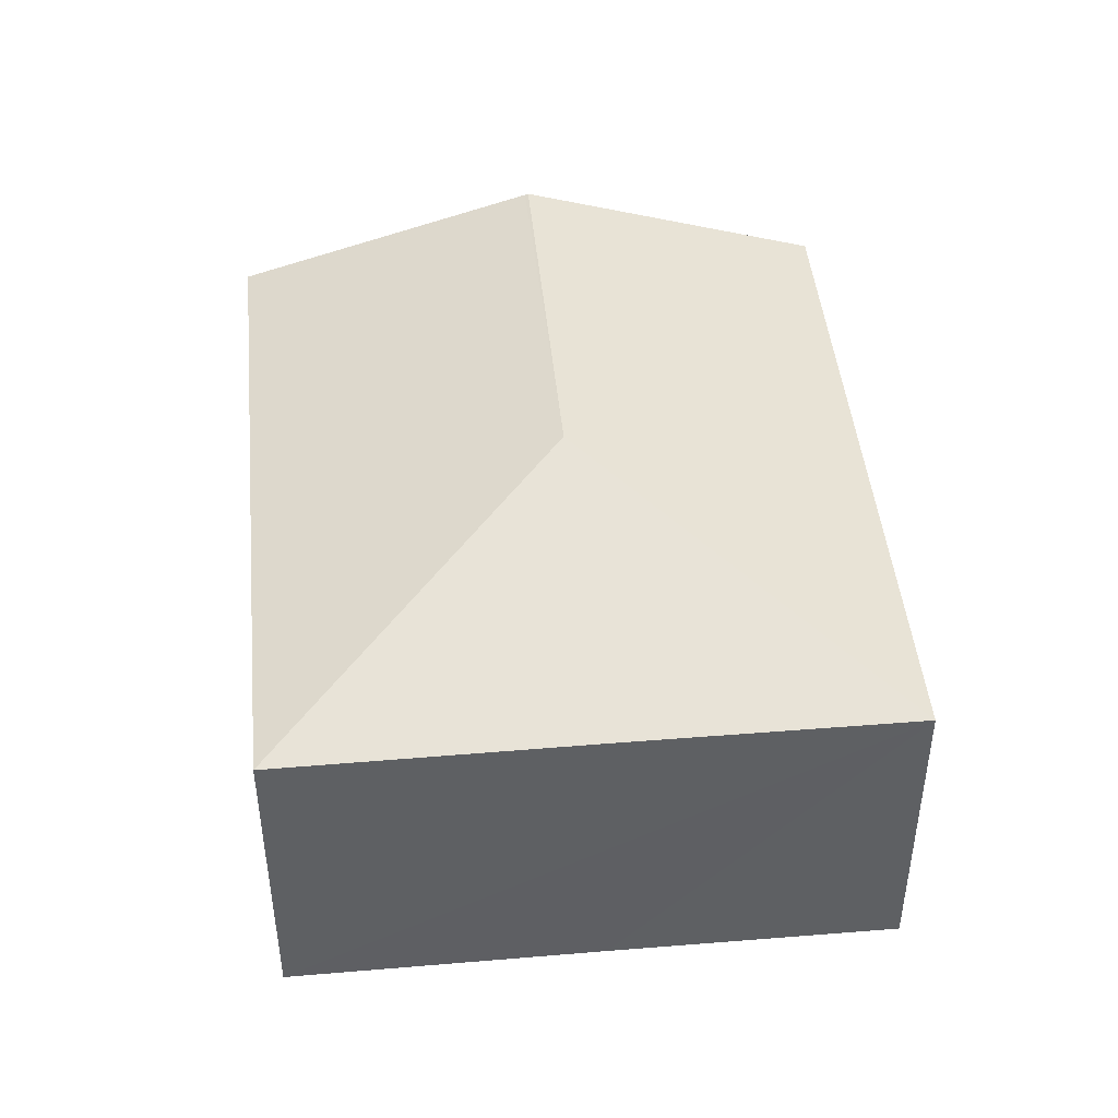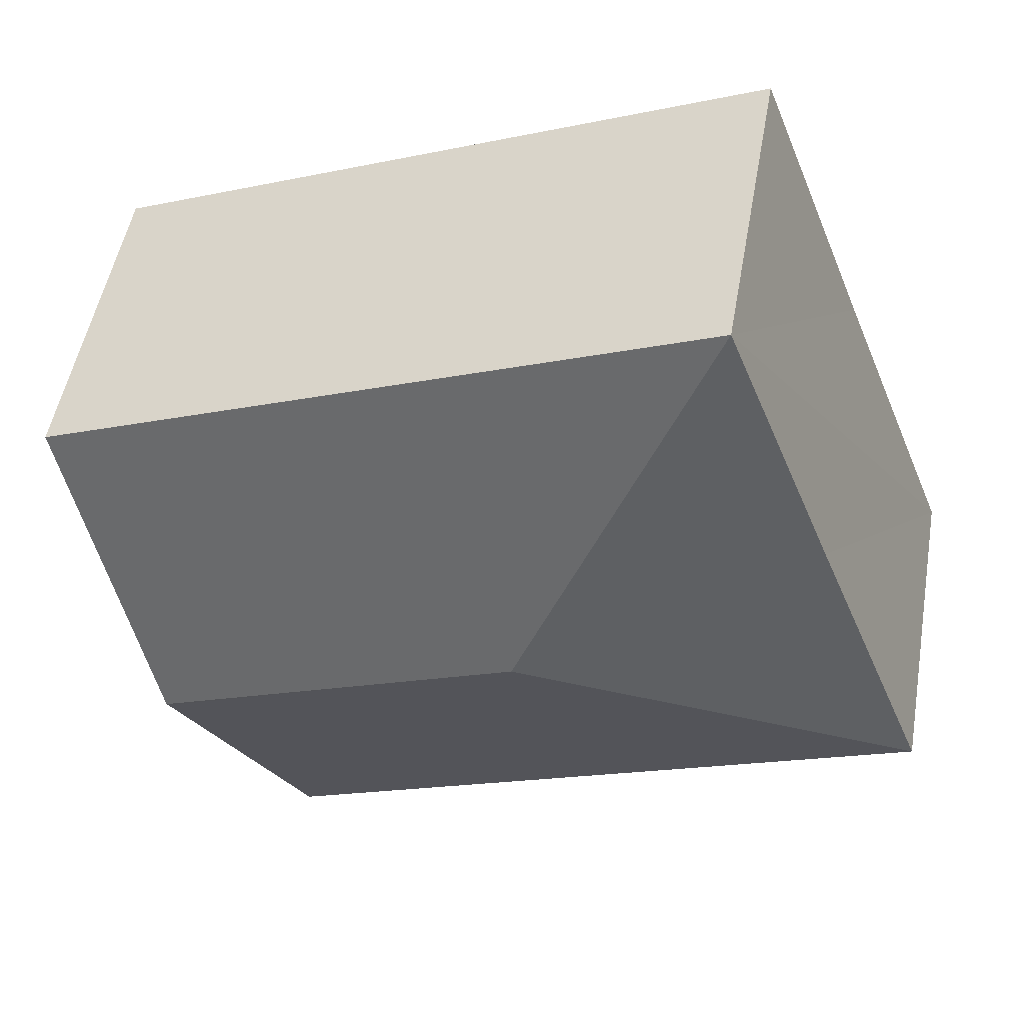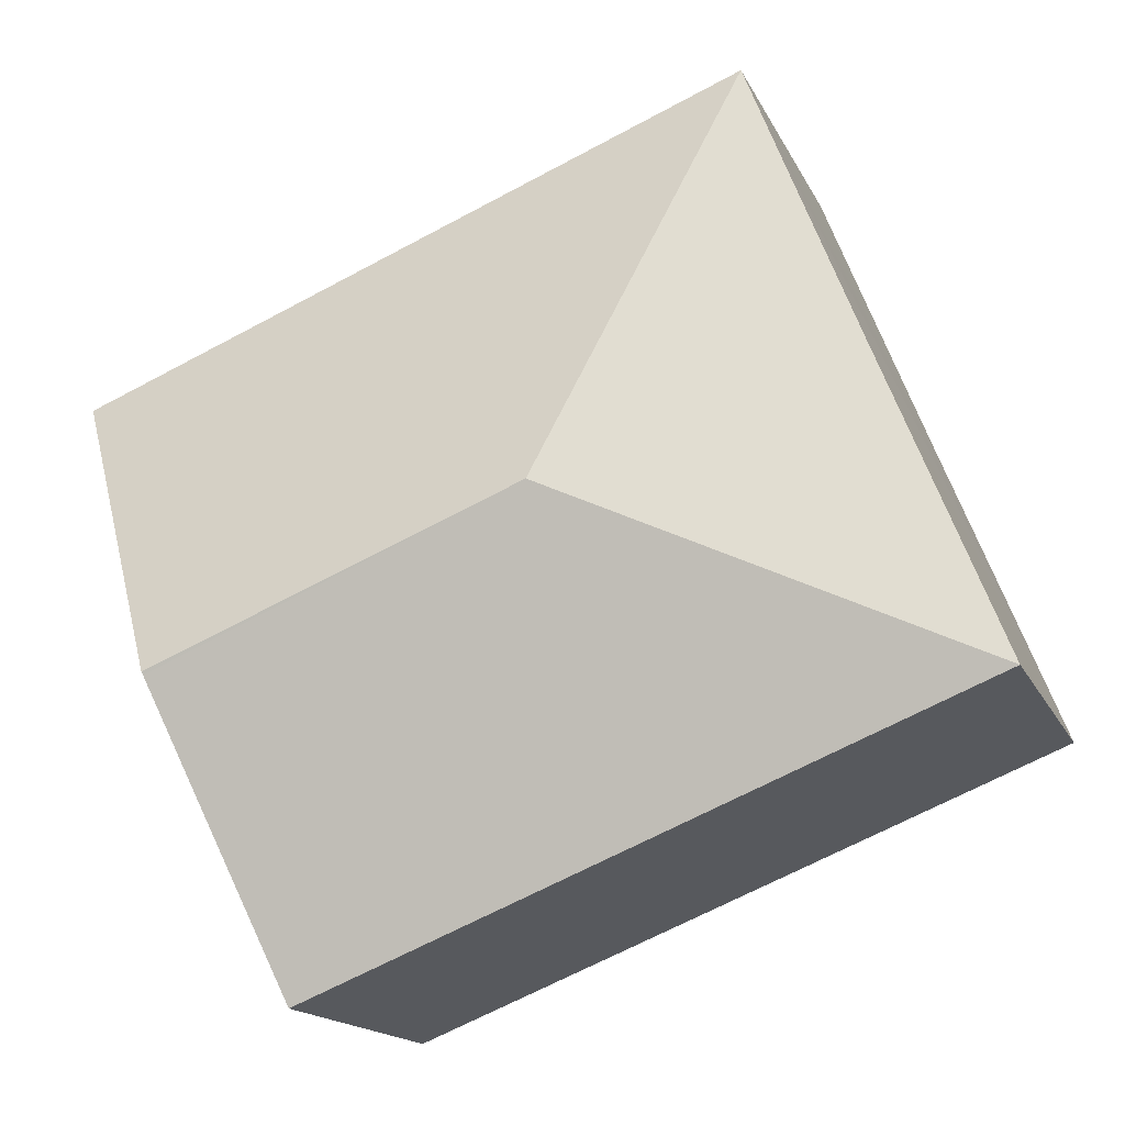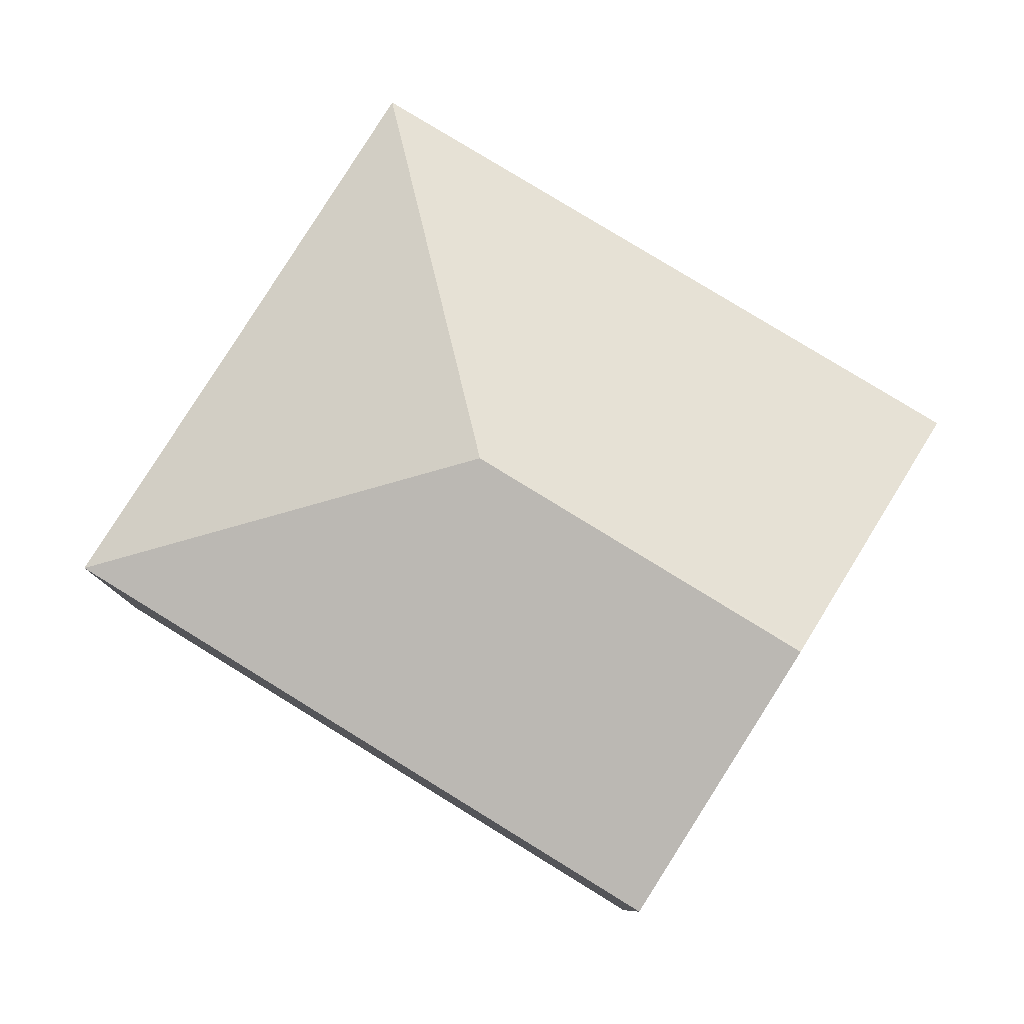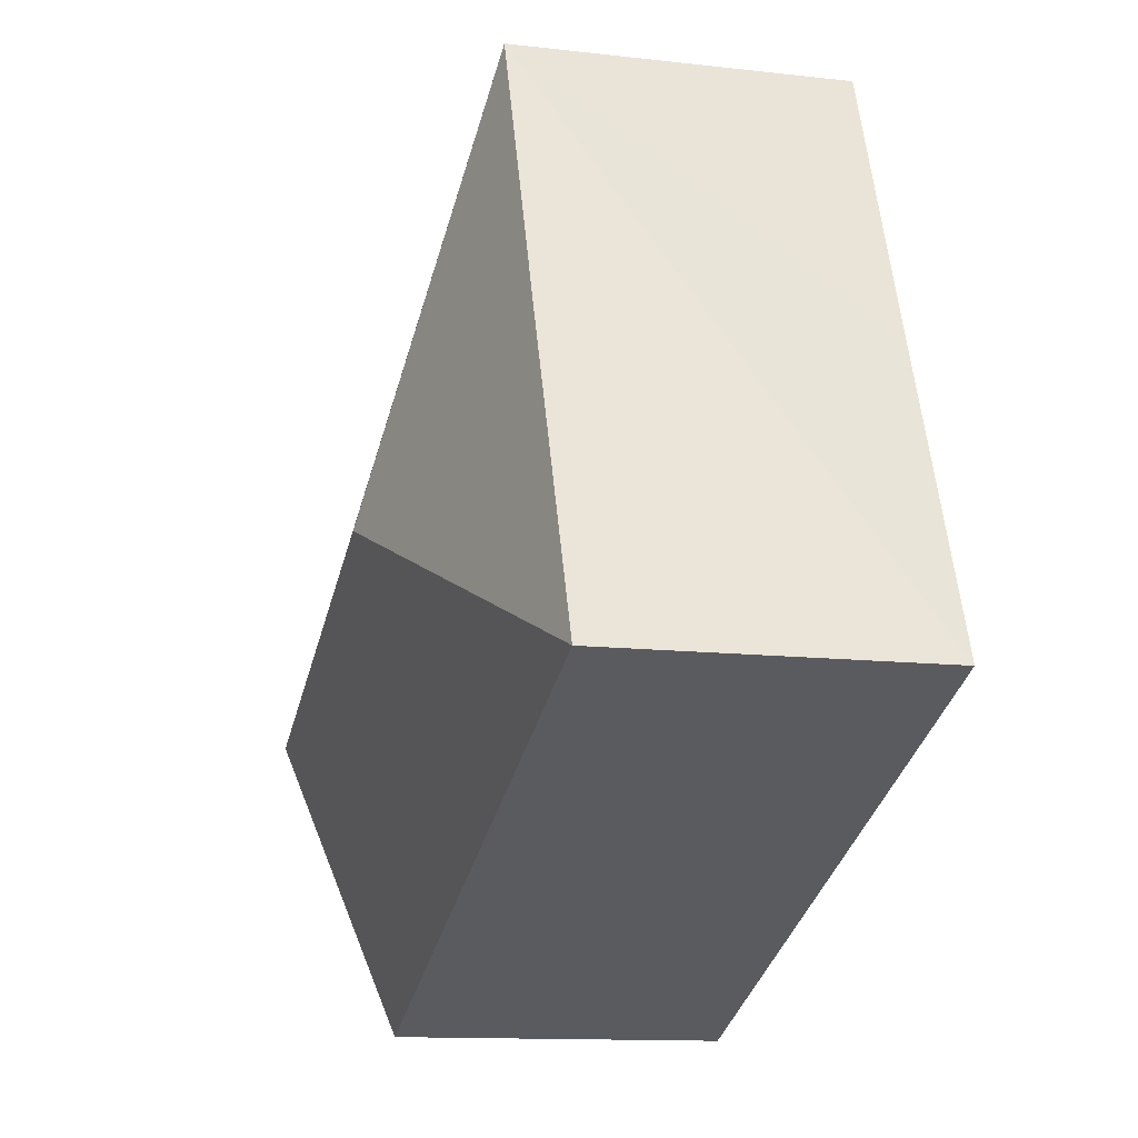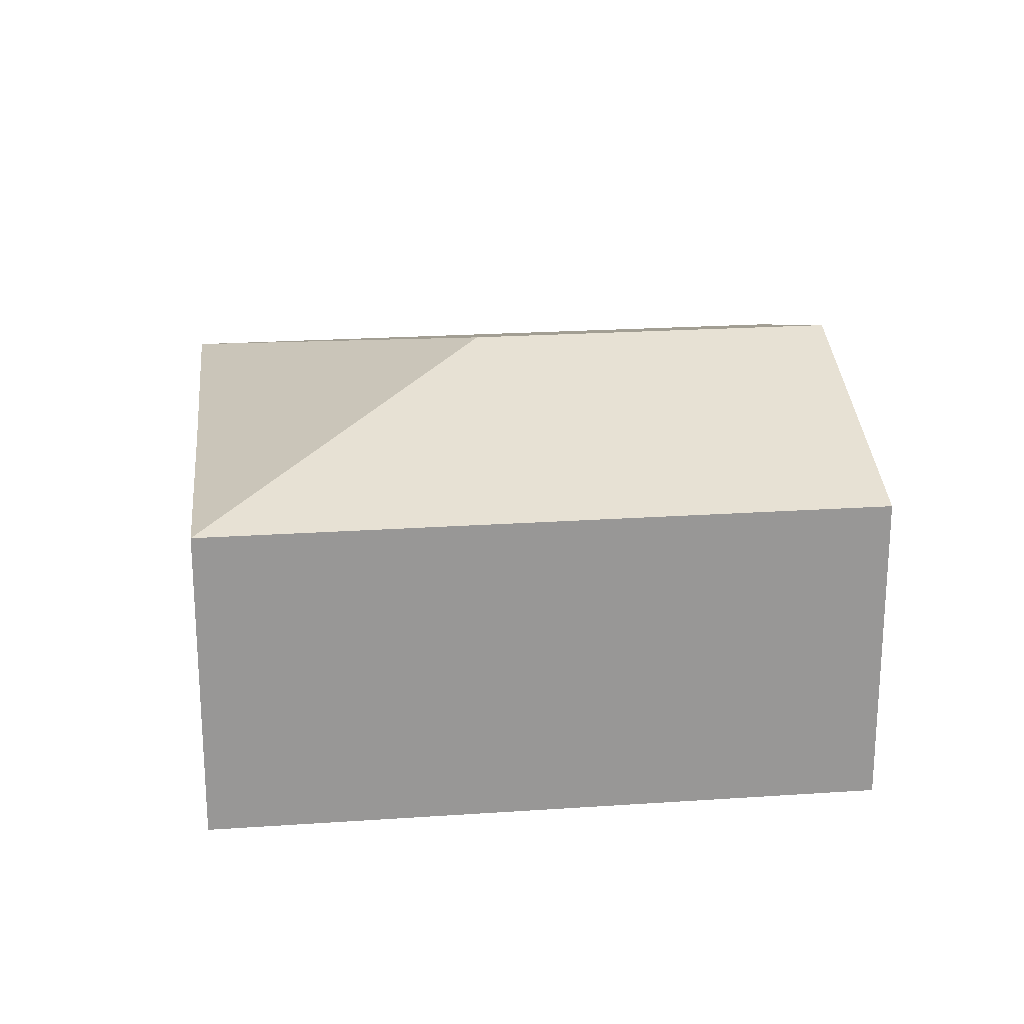
<metadata>
{"format":"obj","ext":"obj","renderer":"f3d","projection":"perspective","resolution":1024,"background":"white","views":[{"elev":45.7,"azim":-73.9,"up":"+Y"},{"elev":50.5,"azim":-170.1,"up":"+Z"},{"elev":-16.0,"azim":-161.7,"up":"+Z"},{"elev":79.9,"azim":53.3,"up":"+Y"},{"elev":-12.5,"azim":-105.0,"up":"+Z"},{"elev":22.1,"azim":15.0,"up":"+Y"}]}
</metadata>
<code>
v  3.503 3.648 1.516
v  7.631 2.826 2.777
v  6.642 3.648 0.266
v  7.297 2.826 2.91
v  1.985 2.824 5.034
v  6.631 3.638 0.238
v  0 2.824 1.729e-16
v  5.688 2.824 -2.265
v  1.039 2.826 2.618
v  0 0 0
v  1.039 -1.603e-16 2.618
v  1.985 -3.082e-16 5.034
v  7.297 -1.782e-16 2.91
v  7.631 -1.7e-16 2.777
v  6.642 -1.629e-17 0.266
v  6.631 -1.457e-17 0.238
v  5.688 1.387e-16 -2.265
g defaultobject
f 1 2 3
f 2 1 4
f 4 1 5
f 1 3 6
f 7 6 8
f 6 7 1
f 9 1 7
f 1 9 5
f 10 9 7
f 9 10 5
f 5 10 11
f 5 11 12
f 12 4 5
f 4 12 13
f 4 13 2
f 2 13 14
f 14 3 2
f 3 14 6
f 6 14 8
f 8 14 15
f 8 15 16
f 8 16 17
f 17 7 8
f 7 17 10
f 13 15 14
f 15 13 12
f 15 12 16
f 16 12 17
f 17 12 11
f 17 11 10

</code>
